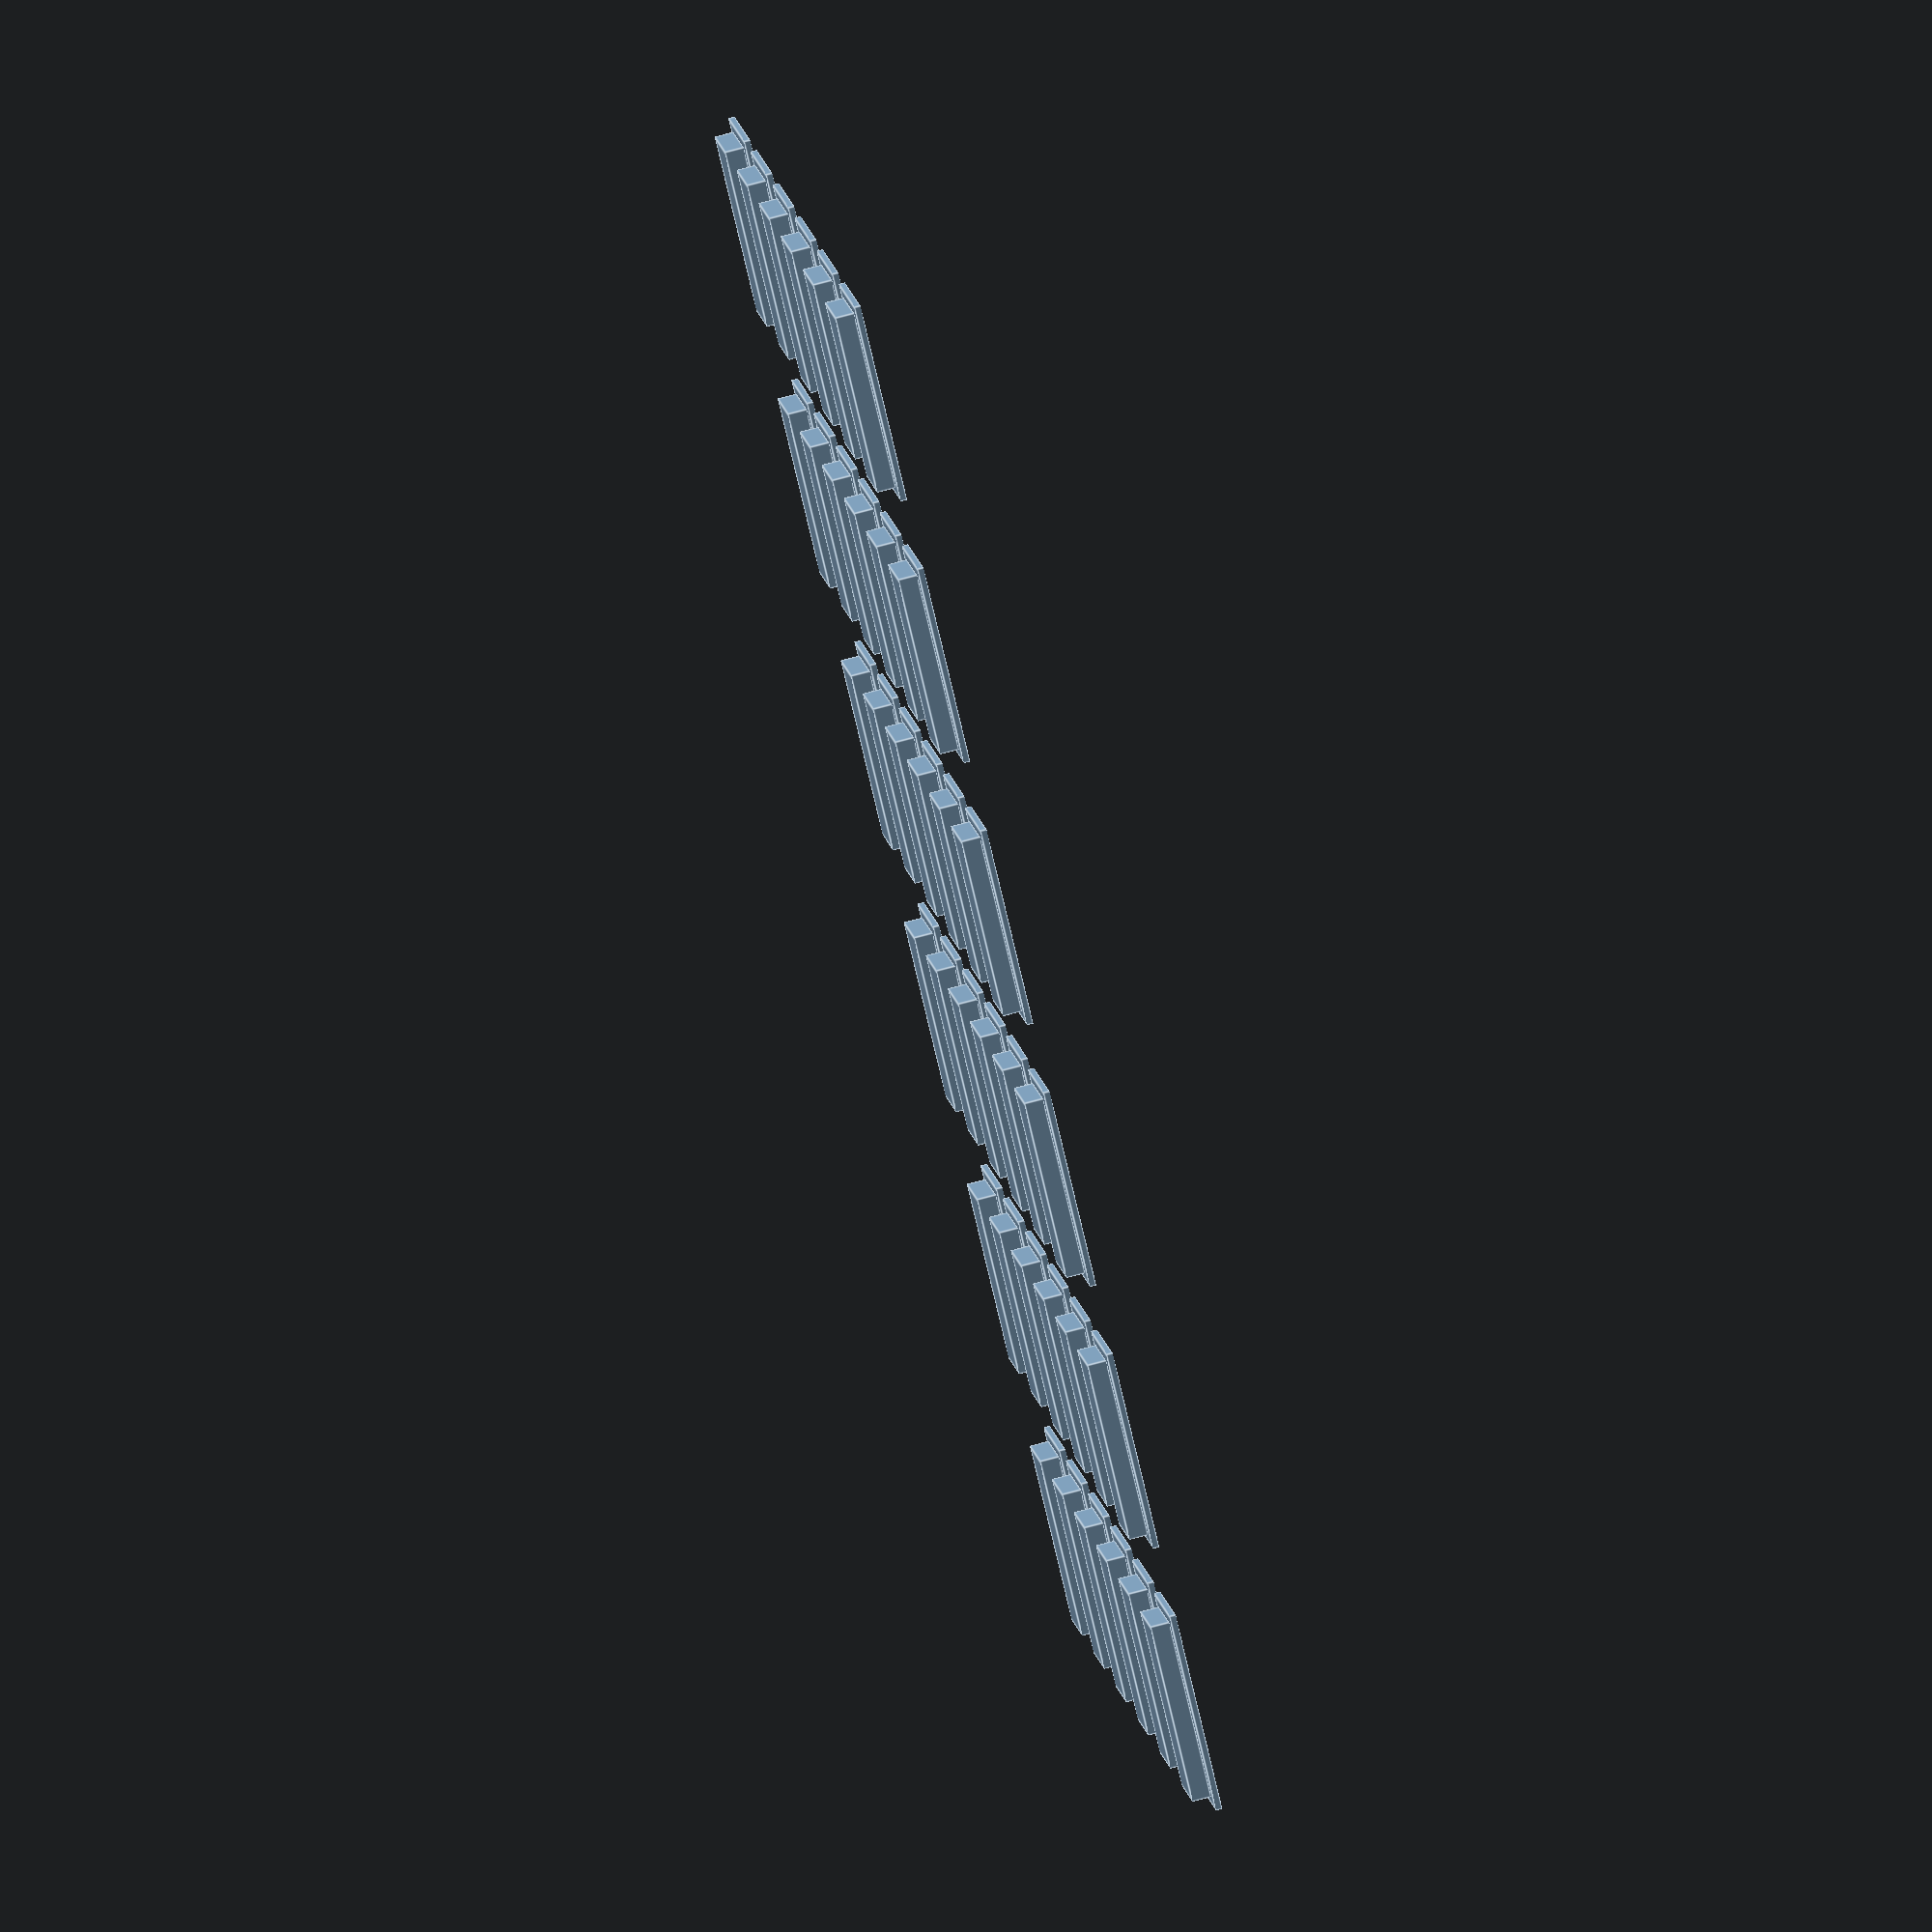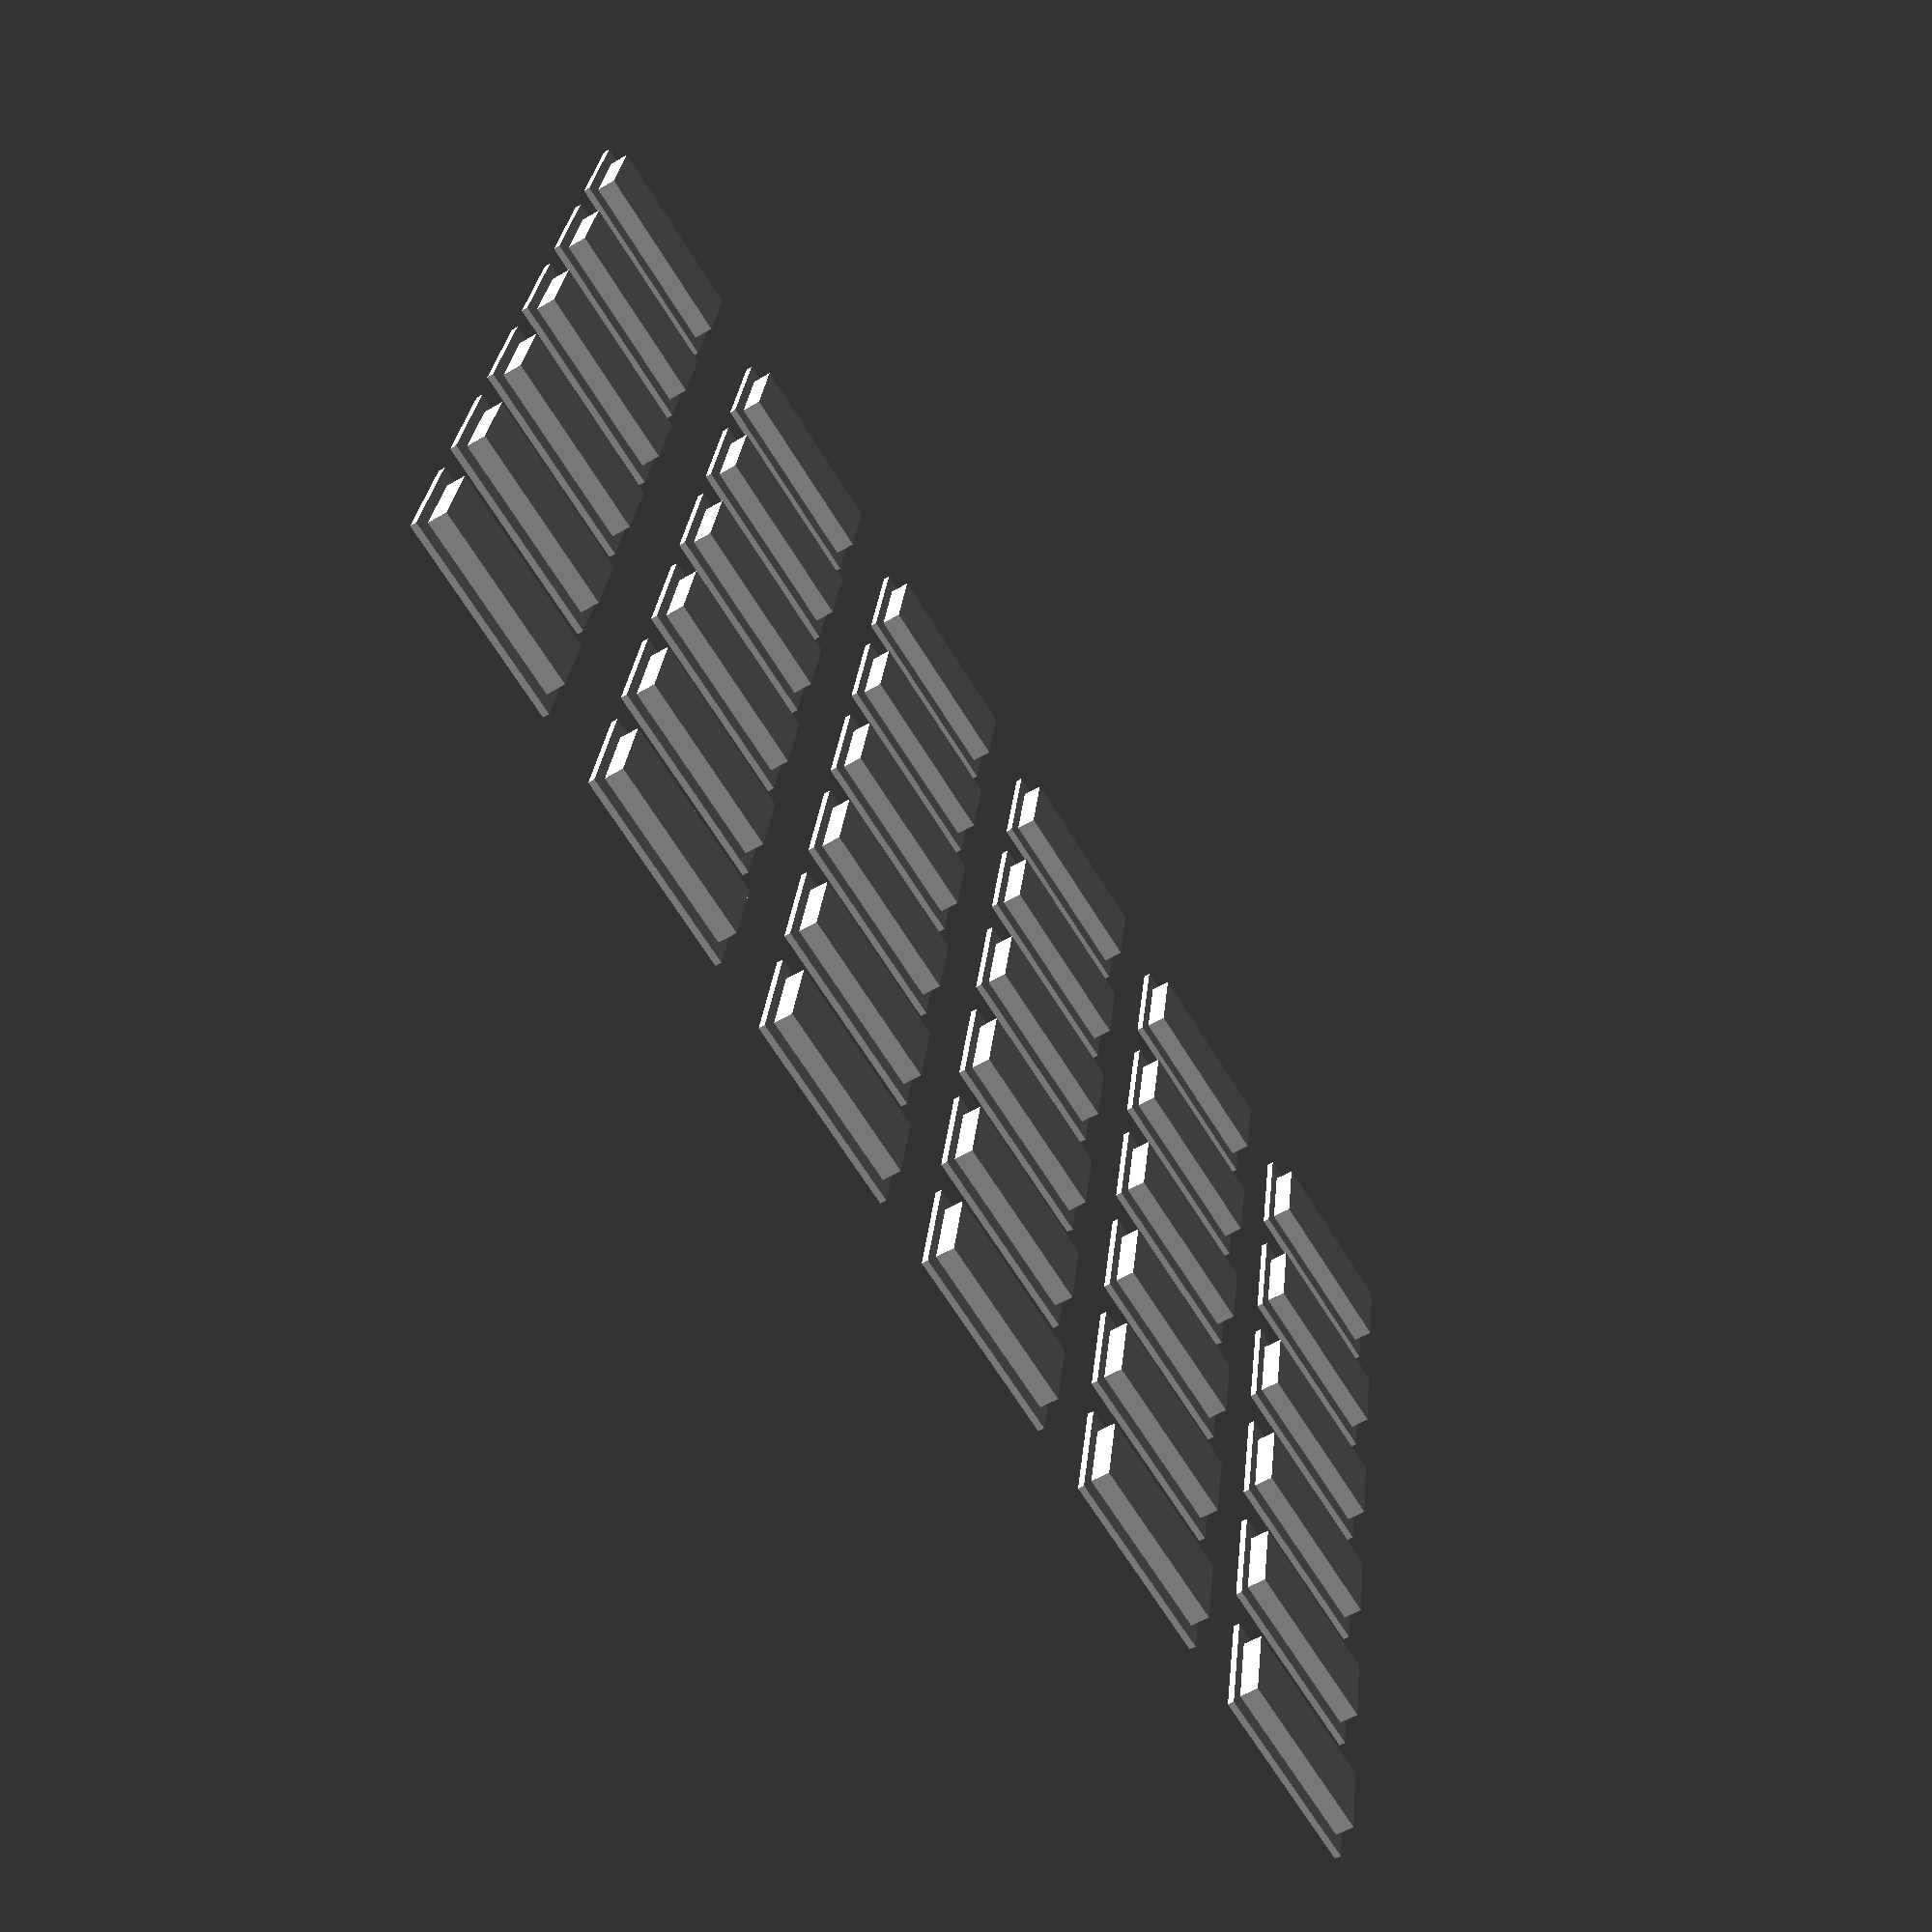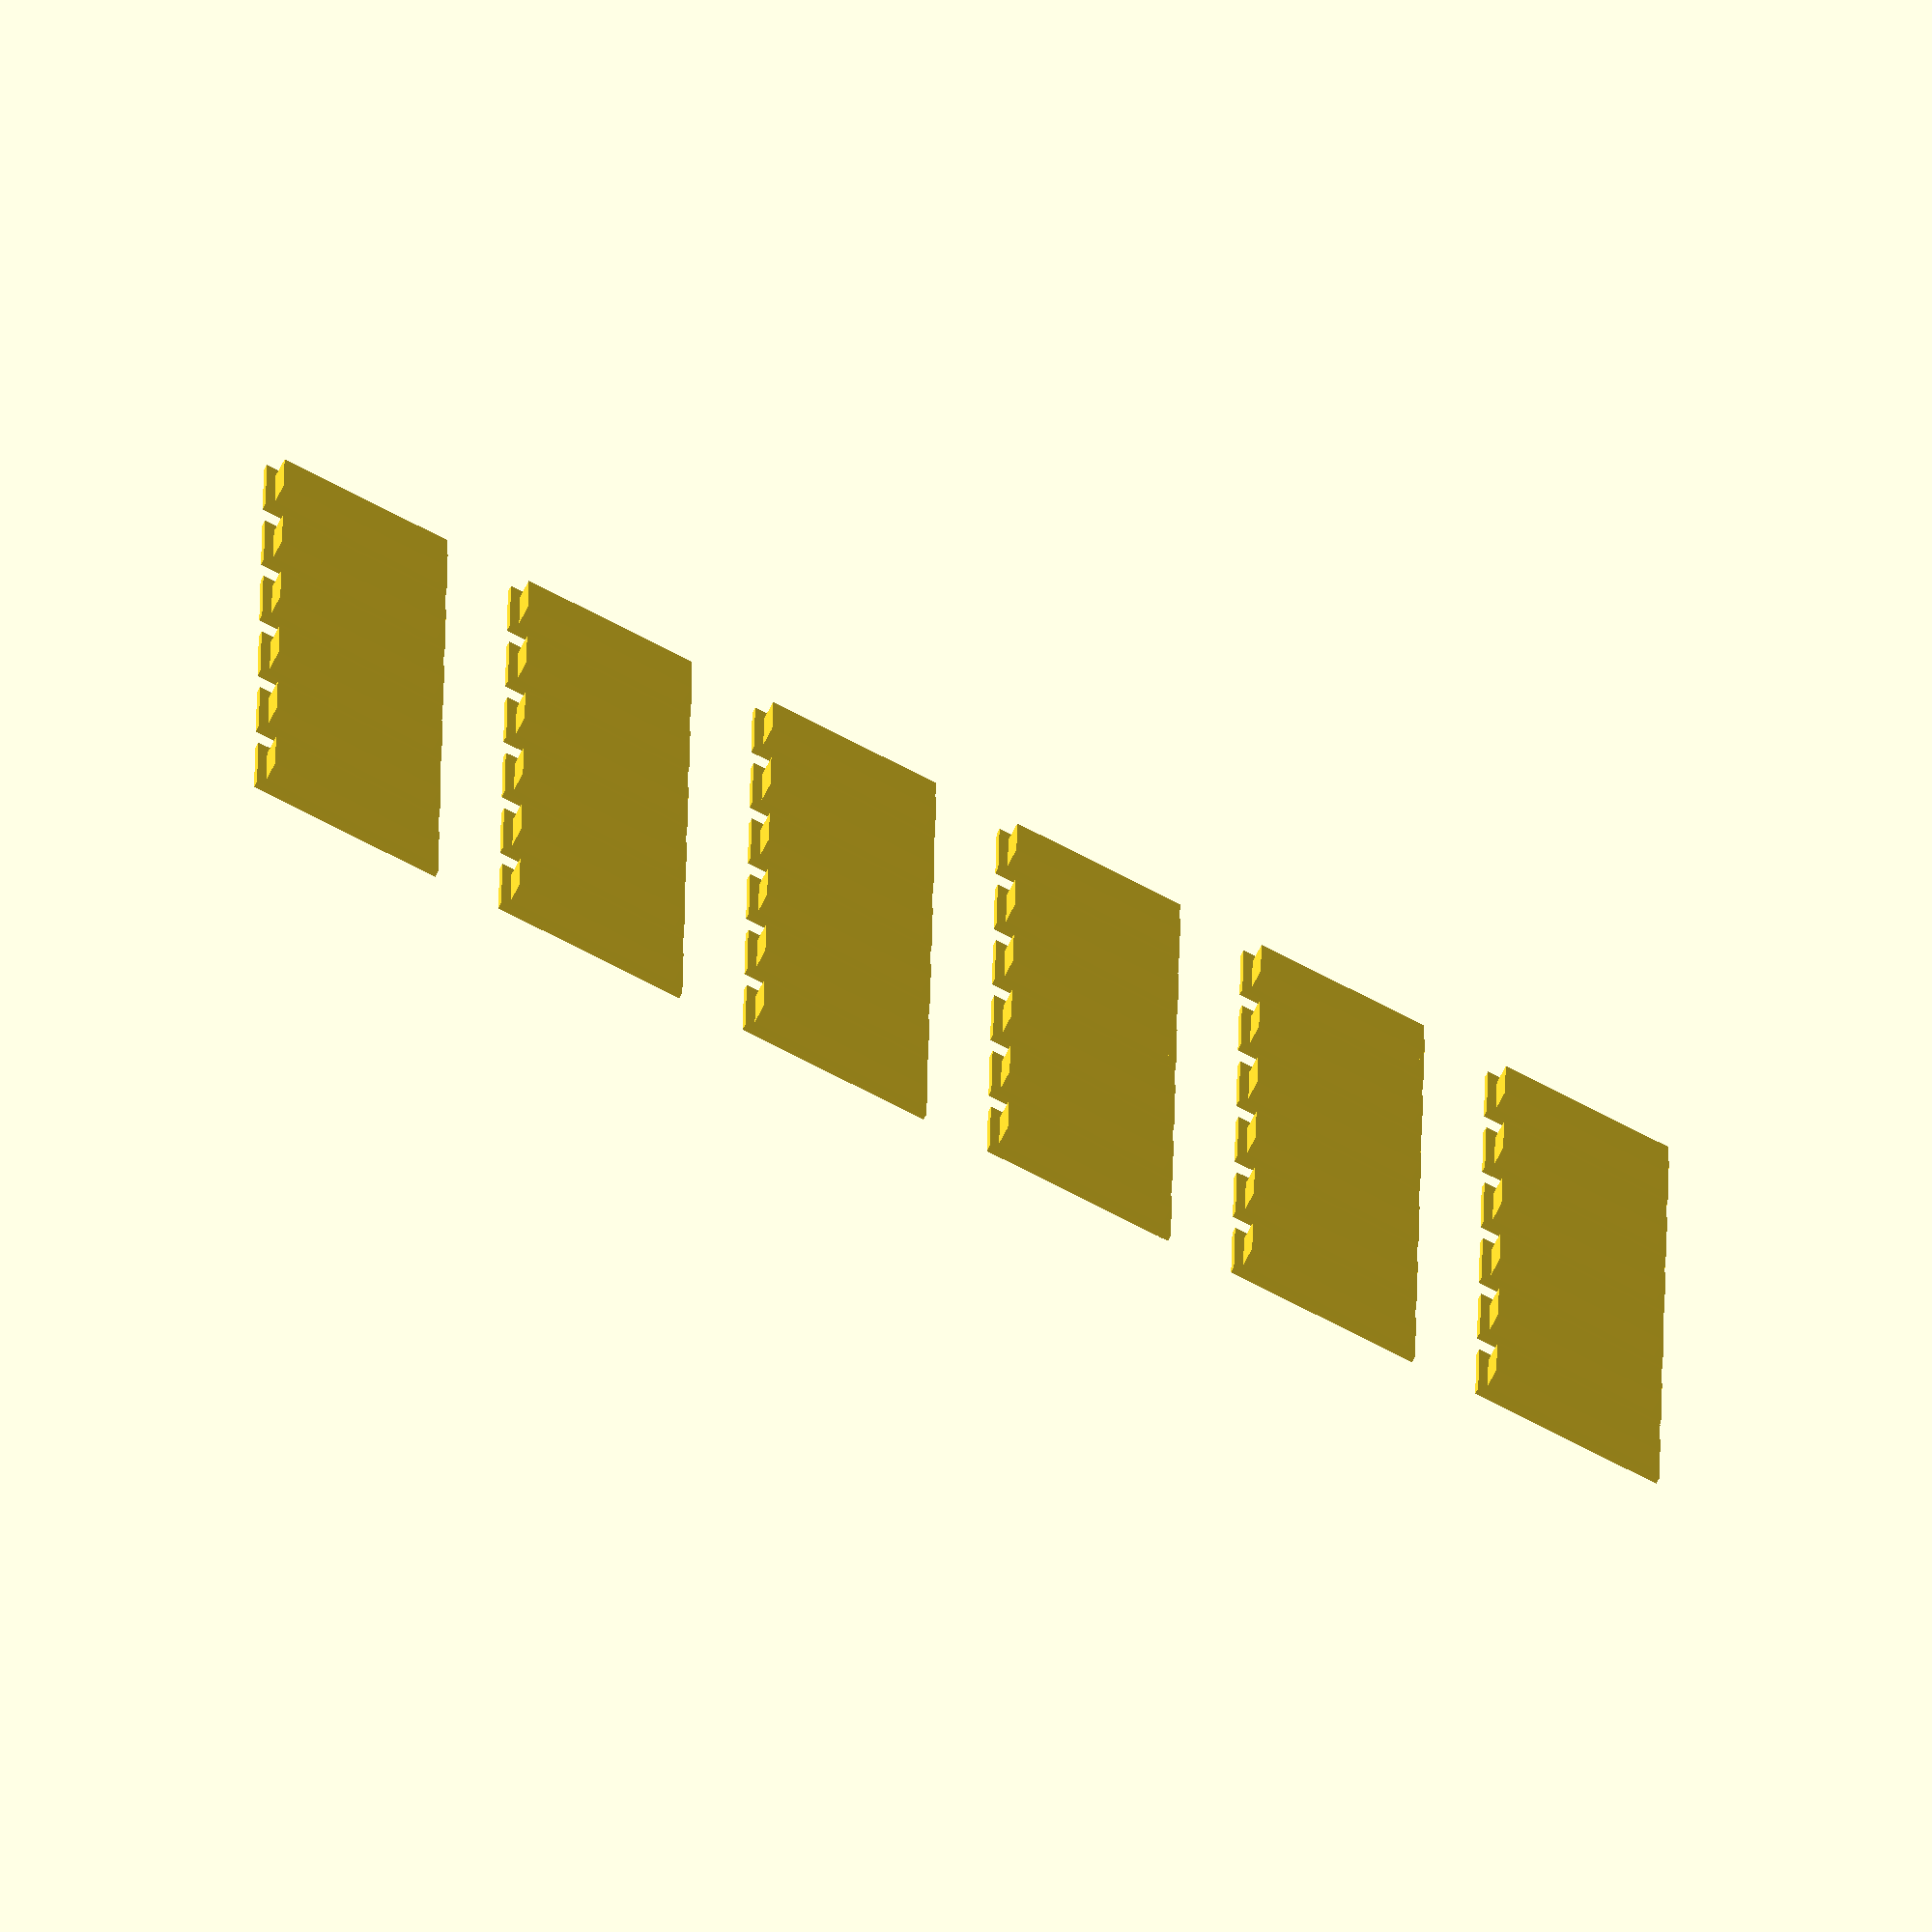
<openscad>
hexHeight = 50;
hexRadius = hexHeight / 1.7320508;
trayDepth = 20;
floorDepth = 1;
cutoutWidth = hexHeight * 0.25;
wallThickness = 0.6;

module hexgrid(nc,nr,bottomCutout,halfRow) {
    for (row=[0:nr-1]) {
        for (col=[0:nc-1]) {
            if (!halfRow || row || (col%2)) translate([
                col * 1.5 * hexRadius,
                ((col%2)? hexRadius * 0.866025 : 0) + row * hexHeight,0]) {
                difference() {
                    cylinder(h=trayDepth,r=hexRadius,$fn=6);
                    translate([0,0,floorDepth]) {
                        cylinder(h=trayDepth,r=hexRadius-wallThickness,$fn=6);
                    }
                    for (r=[0:120:240]) {
                        rotate([0,0,r]) {
                            translate([0,0,floorDepth+cutoutWidth/2+trayDepth/2]) {
                                cube([cutoutWidth,hexRadius*2,trayDepth],true);
                            }
                        translate([0,0,floorDepth+cutoutWidth/2]) {
                            rotate([90,0,0]) {
                                cylinder(h=hexRadius*2,r=cutoutWidth/2,center=true);
                            }
                       }
                    }
                     }
                    if (bottomCutout)
                        cylinder(h=trayDepth,r=hexRadius*0.6,$fn=6);
                }
            }
        }
    }
}

chitSize = 17;

module playerTray(doTray,doLid) {
    // 140mm x 92mm is one quarter the folded game board
    trayWidth = 190;
    trayHeight = 100;
    numLanes = 9;
    gutter = (trayWidth - (chitSize * numLanes)) / (numLanes+1);
    // echo (gutter);
    chitThickness = 1.9;
    step = chitThickness * 1.5;
    pegSize = 2;
    sepDepth = 1.3;
    notchDepth = 1;
    notchWidth = 10.6;
    //echo(gutter);

    module lane(col) {
        size = trayHeight - gutter - gutter;
        M = [ [ 1  , 0  , 0  , 0   ],
              [ 0  , 1  , 0.7, 0   ], // shear Y as Z changes
              [ 0  , 0  , 1  , 0   ],
              [ 0  , 0  , 0  , 1   ] ] ;
        translate([col * (chitSize + gutter) + gutter,gutter,floorDepth]) {
            cube([chitSize,size,chitSize]);
            for (n=[step:step:size-step]) {
                translate([0,n,-0.2]) {
                    cube([chitSize,.4,chitSize]);
                }
            }
            for (n=[step:step:size-step*2]) {
                translate([-sepDepth,n+1,1]) {
                    multmatrix(M) {
                        cube([chitSize + sepDepth*2,chitThickness/2,chitSize]);
                    }
                }
            }
        }
    }

    trayDepth = chitSize * 0.5 + floorDepth;
    lidInset = .8;
    lidInset2 = 1.8;
    lidOverlap = 5;
    gridStep = 10;
    gridSize = 7;
    if (doTray) difference() {
        cube([trayWidth,trayHeight,trayDepth]);
        for (l=[0:numLanes-1])
            lane(l);
        translate([0,0,trayDepth-lidOverlap]) 
            cube([lidInset,trayHeight,lidOverlap]);
        translate([0,0,trayDepth-lidOverlap]) 
            cube([trayWidth,lidInset,lidOverlap]);
        translate([0,trayHeight-lidInset,trayDepth-lidOverlap]) 
            cube([trayWidth,lidInset,lidOverlap]);
        translate([trayWidth-lidInset,0,trayDepth-lidOverlap]) 
            cube([lidInset,trayHeight,lidOverlap]);
    }
    
    // lid
    if (doLid) {
        lidDepth = lidOverlap + 6.6;
        lidInset3 = lidInset - 0.10; // Don't make the lid too tight
        translate([0,trayHeight + 10,0]) {
            difference() {
                cube([trayWidth,trayHeight,lidDepth]);
                translate([lidInset2,lidInset2,floorDepth])            
                    cube([trayWidth-lidInset2*2,trayHeight-lidInset2*2,lidDepth]);
                translate([lidInset3,lidInset3,lidDepth-lidOverlap])
                    cube([trayWidth-lidInset3*2,trayHeight-lidInset3*2,lidOverlap]);
                translate([gutter,gutter,0]) intersection() {
                    cube([trayWidth - gutter*2,trayHeight-gutter*2,floorDepth]);
                    rotate([0,0,45]) 
                        for (i=[-trayWidth*2:gridStep:trayWidth*2])
                            for (j=[-trayHeight*2:gridStep:trayHeight*2])
                                translate([i,j,-floorDepth]) 
                                    cube([gridSize,gridSize,floorDepth*2]);
                }        
            }
         }
    }
}




module divider(list) {
    cols = ceil(sqrt(len(list)));
    sizesByLength = [ 7, 5, 5, 4.5, 4.2, 3.8, 3.7 ];
    for (i=[0:len(list)-1]) {
        translate([(i % cols) * chitSize * 1.5,floor(i / cols) * chitSize,0]) {
            difference() {
                union() {
                    cube([chitSize + 1.9,12.0,0.6]);
                    translate([1.9/2,2,0.6]) cube([chitSize,8,1.8]);
                }
                translate([(chitSize + 1.9)/2,6,-1]) scale([-1,1,1]) linear_extrude(2.0) {
                    text(text=list[i],size=sizesByLength[len(list[i])],
                    halign="center",valign="center");
                }
            }
         }
    }
}

// hexgrid(4,3,true,false);
// hexgrid(4,3,true,true);
if (false) playerTray(false,true);
if (true) divider(
    ["Base","BB","BC","BD","BV","CA",
     "CS","CV","DD","Decoy","DN","F",
     "MSP","Mines","R","SC","SW","SY",
     "T","Titan","Uniq","Flag","Miner","Grav",
     "HI","Inf","Mar","Res","Home","Fleet",
     "DS","SB","Cy","Sup","Temp","MB"]);

// translate([0,80,0])
// Replicators
/* divider(["0","II","IV","V","VII","IX","XI", "XIII", "XV",
   "Flag","Exp","Scan","SW","PD","Home","Colony","Fleet"]); */

//divider2();
            
</openscad>
<views>
elev=286.4 azim=27.7 roll=75.0 proj=o view=edges
elev=234.6 azim=9.9 roll=237.9 proj=p view=wireframe
elev=72.1 azim=180.6 roll=332.6 proj=o view=solid
</views>
